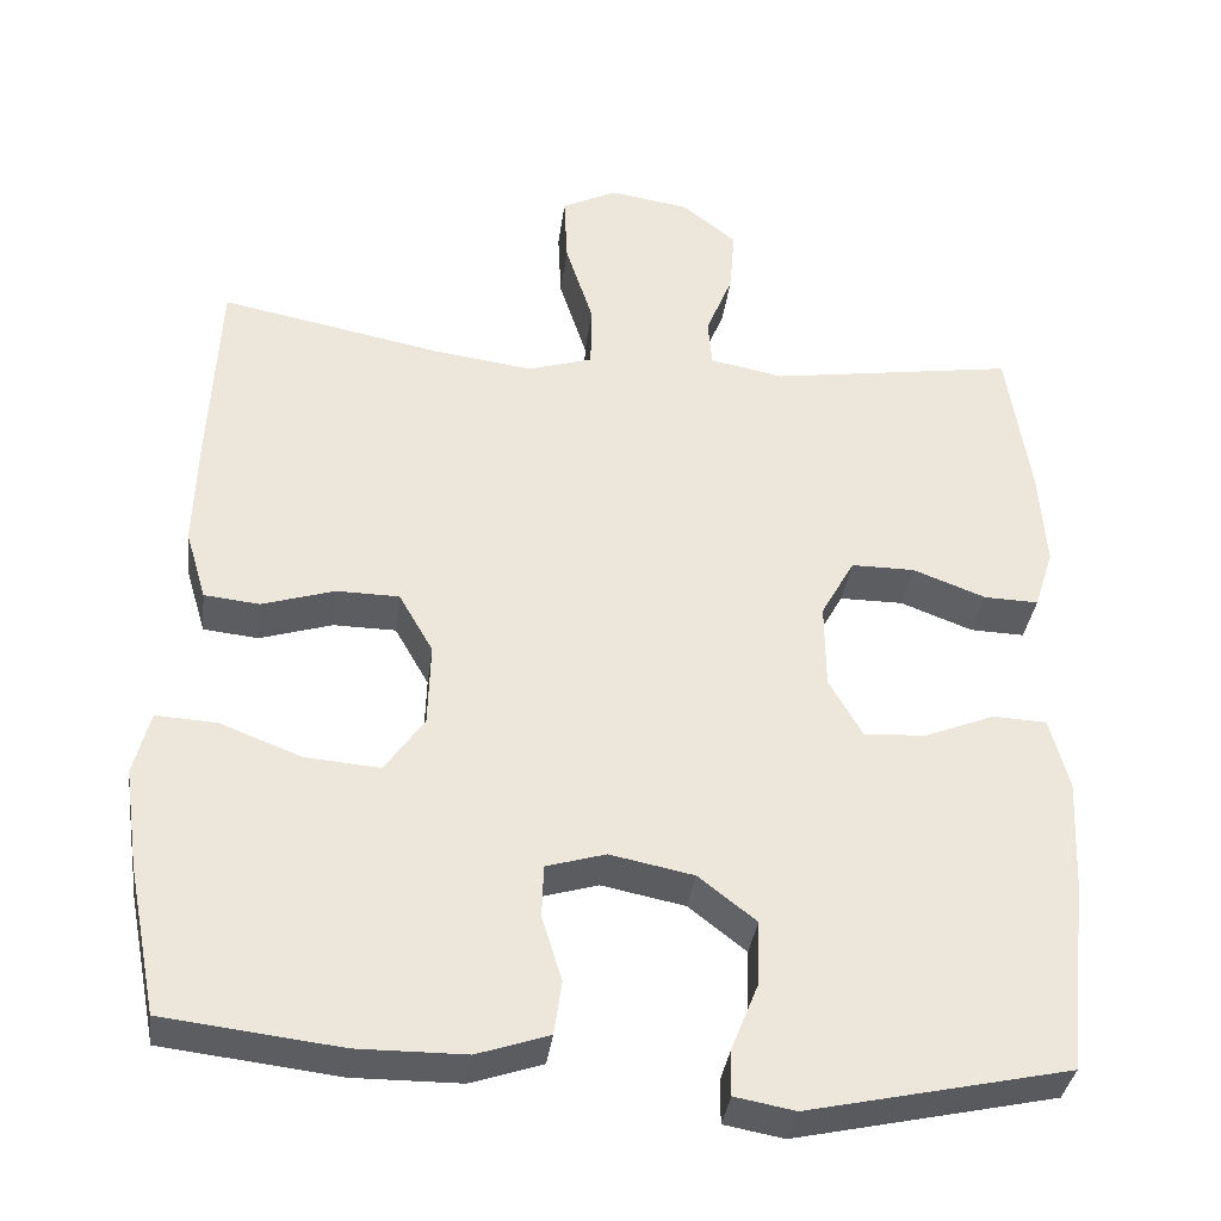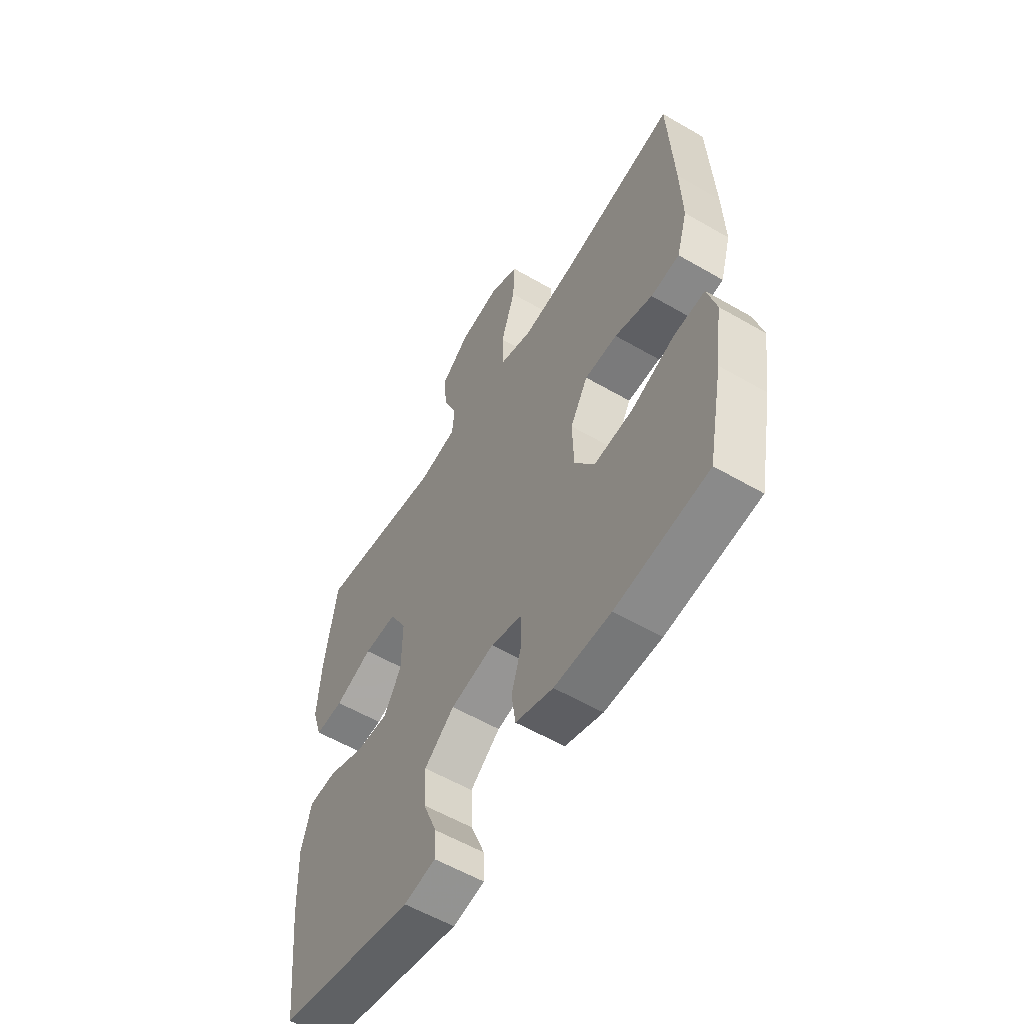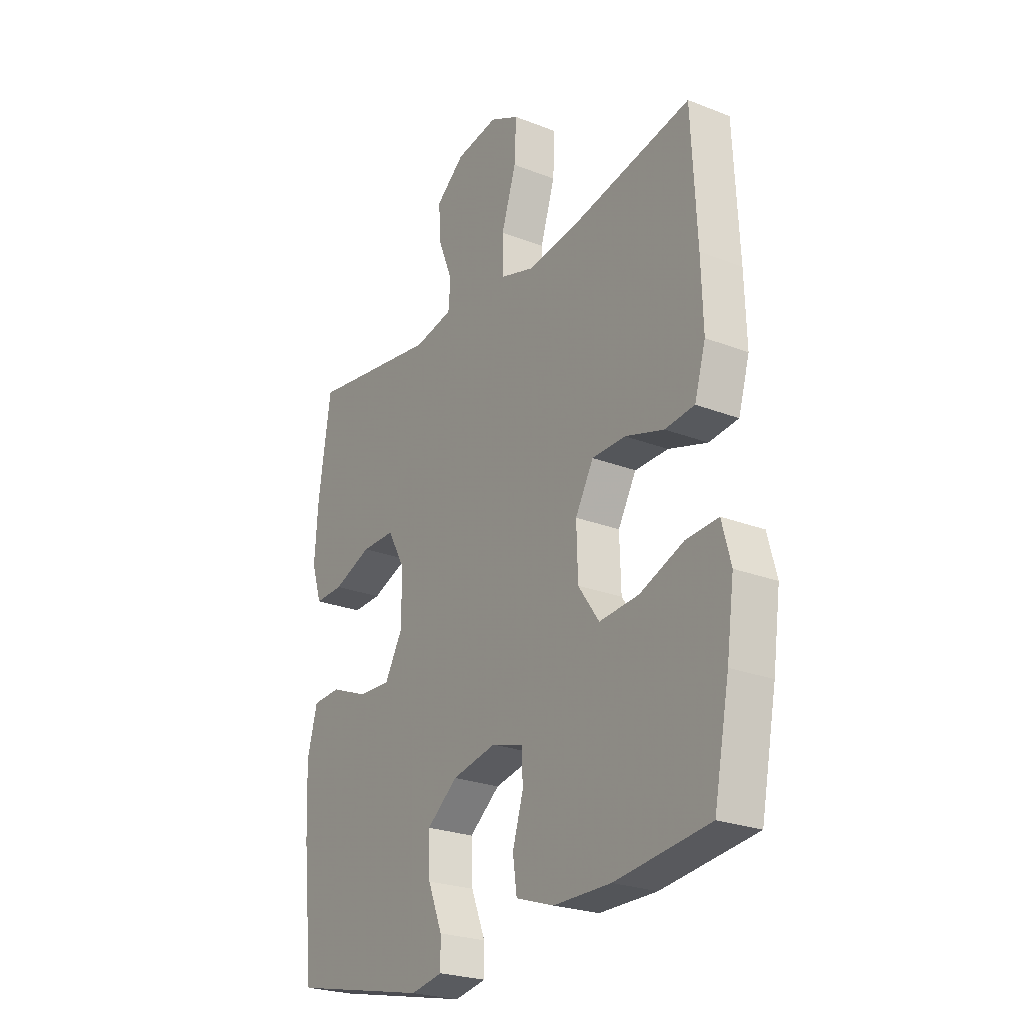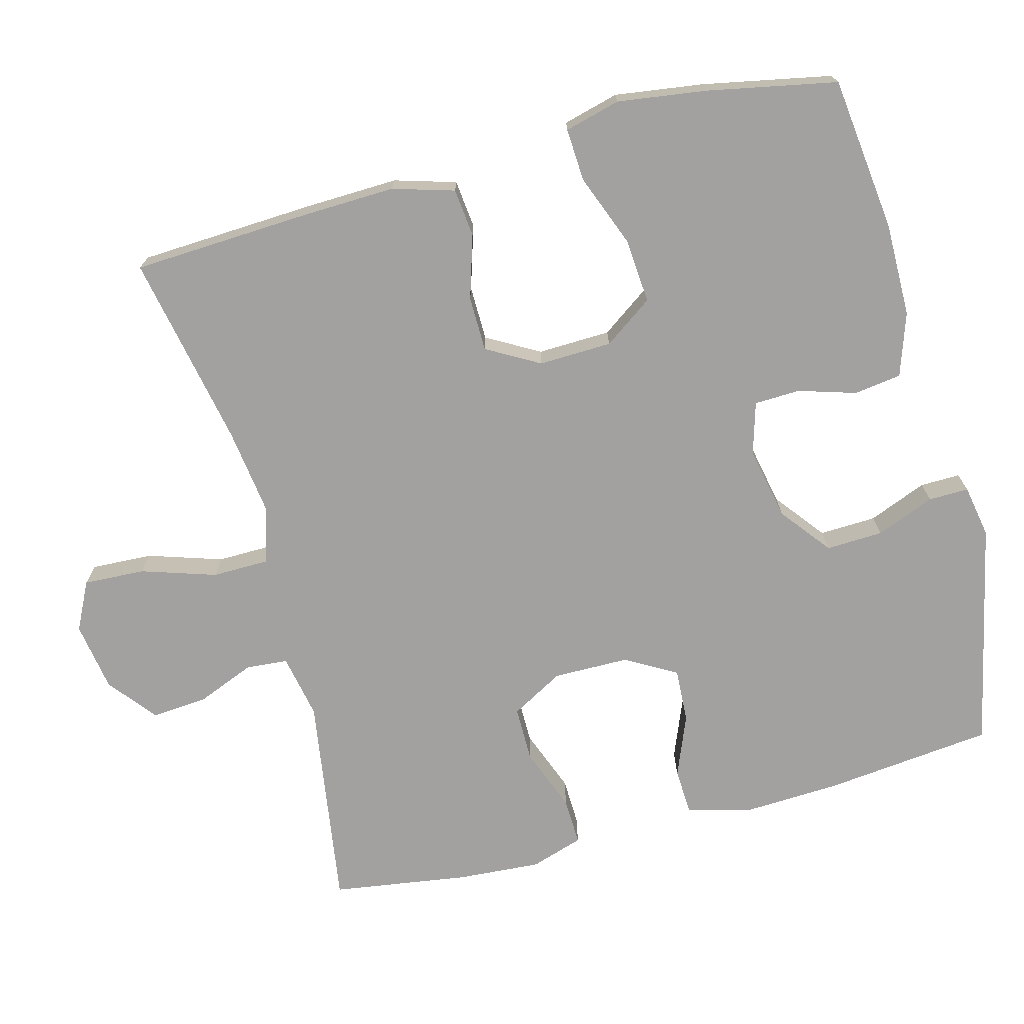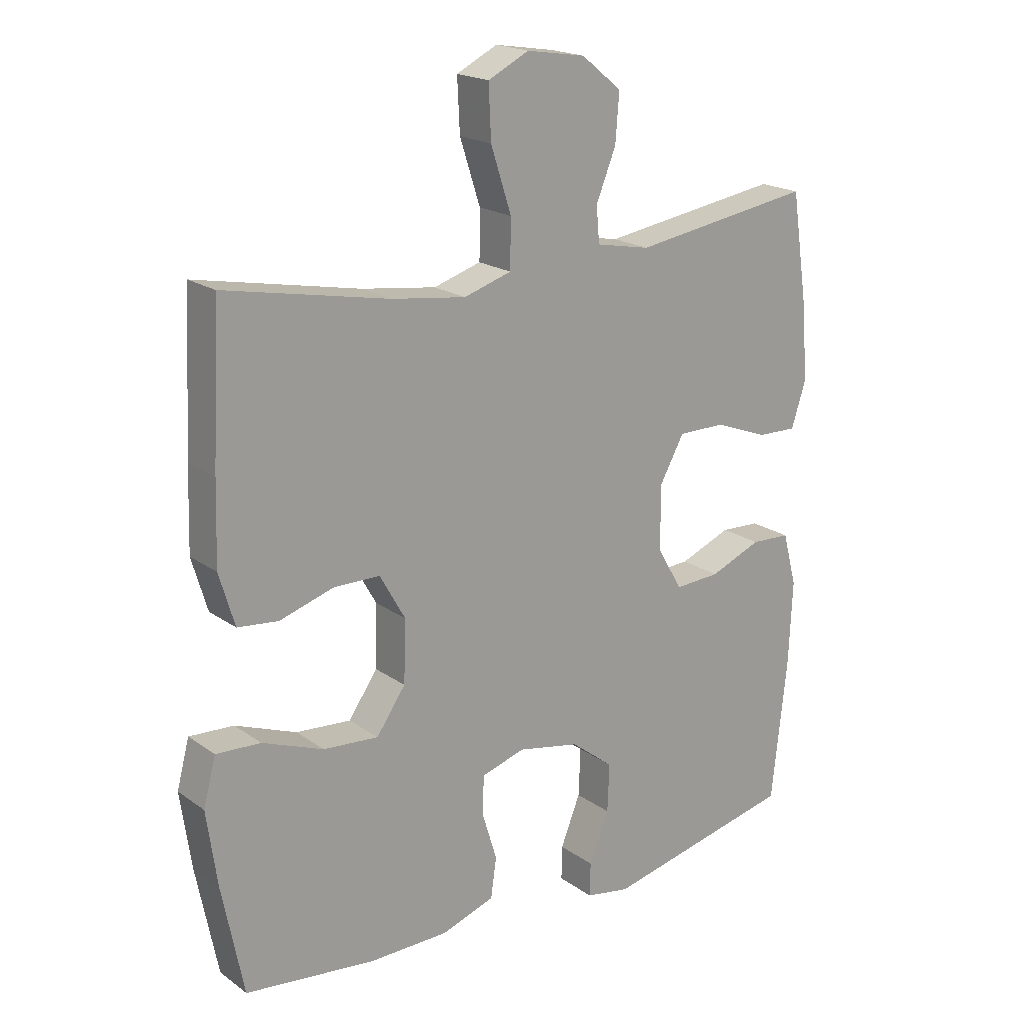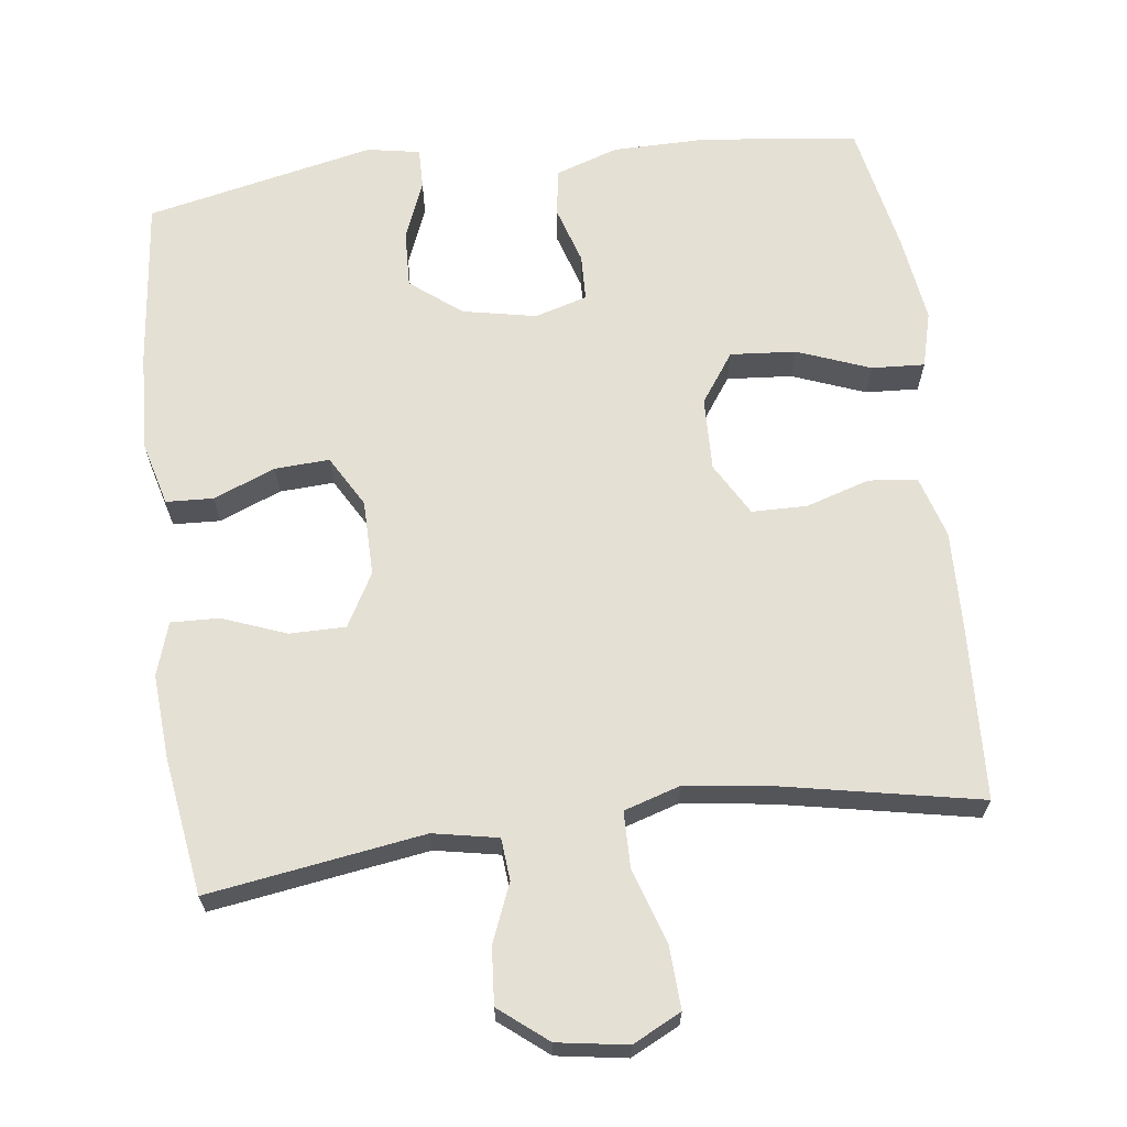
<metadata>
{"format":"obj","ext":"obj","renderer":"f3d","projection":"perspective","resolution":1024,"background":"white","views":[{"elev":-35.5,"azim":172.6,"up":"+Z"},{"elev":-57.4,"azim":58.9,"up":"+Z"},{"elev":-24.7,"azim":57.4,"up":"+Z"},{"elev":-72.2,"azim":104.9,"up":"+Y"},{"elev":19.4,"azim":142.4,"up":"+Z"},{"elev":65.7,"azim":-7.2,"up":"+Y"}]}
</metadata>
<code>
v -0.5 0.07 0.5
v -0.207 0.07 0.455
v -0.119 0.07 0.472
v -0.114 0.07 0.529
v -0.146 0.07 0.608
v -0.152 0.07 0.685
v -0.087 0.07 0.737
v 0.008 0.07 0.752
v 0.074 0.07 0.719
v 0.07 0.07 0.635
v 0.037 0.07 0.533
v 0.038 0.07 0.456
v 0.115 0.07 0.432
v 0.235 0.07 0.448
v 0.5 0.07 0.5
v 0.512 0.07 0.258
v 0.516 0.07 0.129
v 0.491 0.07 0.045
v 0.425 0.07 0.038
v 0.338 0.07 0.065
v 0.263 0.07 0.064
v 0.222 0.07 -0.008
v 0.225 0.07 -0.108
v 0.272 0.07 -0.175
v 0.361 0.07 -0.168
v 0.46 0.07 -0.13
v 0.532 0.07 -0.126
v 0.552 0.07 -0.202
v 0.535 0.07 -0.323
v 0.5 0.07 -0.5
v 0.289 0.07 -0.525
v 0.16 0.07 -0.524
v 0.074 0.07 -0.495
v 0.065 0.07 -0.43
v 0.089 0.07 -0.352
v 0.087 0.07 -0.289
v 0.016 0.07 -0.268
v -0.084 0.07 -0.288
v -0.153 0.07 -0.342
v -0.15 0.07 -0.42
v -0.118 0.07 -0.5
v -0.117 0.07 -0.555
v -0.189 0.07 -0.568
v -0.5 0.07 -0.5
v -0.525 0.07 -0.268
v -0.531 0.07 -0.134
v -0.508 0.07 -0.048
v -0.444 0.07 -0.045
v -0.36 0.07 -0.079
v -0.286 0.07 -0.083
v -0.246 0.07 -0.013
v -0.245 0.07 0.09
v -0.285 0.07 0.162
v -0.361 0.07 0.162
v -0.448 0.07 0.129
v -0.513 0.07 0.127
v -0.536 0.07 0.199
v -0.528 0.07 0.314
v -0.5 0 0.5
v -0.207 0 0.455
v -0.119 0 0.472
v -0.114 0 0.529
v -0.146 0 0.608
v -0.152 0 0.685
v -0.087 0 0.737
v 0.008 0 0.752
v 0.074 0 0.719
v 0.07 0 0.635
v 0.037 0 0.533
v 0.038 0 0.456
v 0.115 0 0.432
v 0.235 0 0.448
v 0.5 0 0.5
v 0.512 0 0.258
v 0.516 0 0.129
v 0.491 0 0.045
v 0.425 0 0.038
v 0.338 0 0.065
v 0.263 0 0.064
v 0.222 0 -0.008
v 0.225 0 -0.108
v 0.272 0 -0.175
v 0.361 0 -0.168
v 0.46 0 -0.13
v 0.532 0 -0.126
v 0.552 0 -0.202
v 0.535 0 -0.323
v 0.5 0 -0.5
v 0.289 0 -0.525
v 0.16 0 -0.524
v 0.074 0 -0.495
v 0.065 0 -0.43
v 0.089 0 -0.352
v 0.087 0 -0.289
v 0.016 0 -0.268
v -0.084 0 -0.288
v -0.153 0 -0.342
v -0.15 0 -0.42
v -0.118 0 -0.5
v -0.117 0 -0.555
v -0.189 0 -0.568
v -0.5 0 -0.5
v -0.525 0 -0.268
v -0.531 0 -0.134
v -0.508 0 -0.048
v -0.444 0 -0.045
v -0.36 0 -0.079
v -0.286 0 -0.083
v -0.246 0 -0.013
v -0.245 0 0.09
v -0.285 0 0.162
v -0.361 0 0.162
v -0.448 0 0.129
v -0.513 0 0.127
v -0.536 0 0.199
v -0.528 0 0.314
f 57 58 1 2
f 54 55 56 57
f 53 54 57 2
f 52 53 2 3
f 51 52 3
f 46 47 48 49
f 46 49 50
f 45 46 50
f 44 45 50
f 43 44 50 51
f 40 41 42 43
f 39 40 43 51
f 32 33 34 35
f 32 35 36
f 31 32 36
f 30 31 36
f 29 30 36
f 28 29 36 37
f 25 26 27 28
f 24 25 28 37
f 17 18 19 20
f 17 20 21
f 14 15 16 17
f 13 14 17 21
f 12 13 21 22
f 8 9 10 11
f 8 11 12
f 7 8 12
f 4 5 6 7
f 3 4 7 12
f 38 39 51 3
f 23 24 37 38
f 22 23 38
f 3 12 22 38
f 60 59 116 115
f 115 114 113 112
f 60 115 112 111
f 61 60 111 110
f 61 110 109
f 107 106 105 104
f 108 107 104
f 108 104 103
f 108 103 102
f 109 108 102 101
f 101 100 99 98
f 109 101 98 97
f 93 92 91 90
f 94 93 90
f 94 90 89
f 94 89 88
f 94 88 87
f 95 94 87 86
f 86 85 84 83
f 95 86 83 82
f 78 77 76 75
f 79 78 75
f 75 74 73 72
f 79 75 72 71
f 80 79 71 70
f 69 68 67 66
f 70 69 66
f 70 66 65
f 65 64 63 62
f 70 65 62 61
f 61 109 97 96
f 96 95 82 81
f 96 81 80
f 96 80 70 61
f 1 59 60 2
f 2 60 61 3
f 3 61 62 4
f 4 62 63 5
f 5 63 64 6
f 6 64 65 7
f 7 65 66 8
f 8 66 67 9
f 9 67 68 10
f 10 68 69 11
f 11 69 70 12
f 12 70 71 13
f 13 71 72 14
f 14 72 73 15
f 15 73 74 16
f 16 74 75 17
f 17 75 76 18
f 18 76 77 19
f 19 77 78 20
f 20 78 79 21
f 21 79 80 22
f 22 80 81 23
f 23 81 82 24
f 24 82 83 25
f 25 83 84 26
f 26 84 85 27
f 27 85 86 28
f 28 86 87 29
f 29 87 88 30
f 30 88 89 31
f 31 89 90 32
f 32 90 91 33
f 33 91 92 34
f 34 92 93 35
f 35 93 94 36
f 36 94 95 37
f 37 95 96 38
f 38 96 97 39
f 39 97 98 40
f 40 98 99 41
f 41 99 100 42
f 42 100 101 43
f 43 101 102 44
f 44 102 103 45
f 45 103 104 46
f 46 104 105 47
f 47 105 106 48
f 48 106 107 49
f 49 107 108 50
f 50 108 109 51
f 51 109 110 52
f 52 110 111 53
f 53 111 112 54
f 54 112 113 55
f 55 113 114 56
f 56 114 115 57
f 57 115 116 58
f 58 116 59 1

</code>
